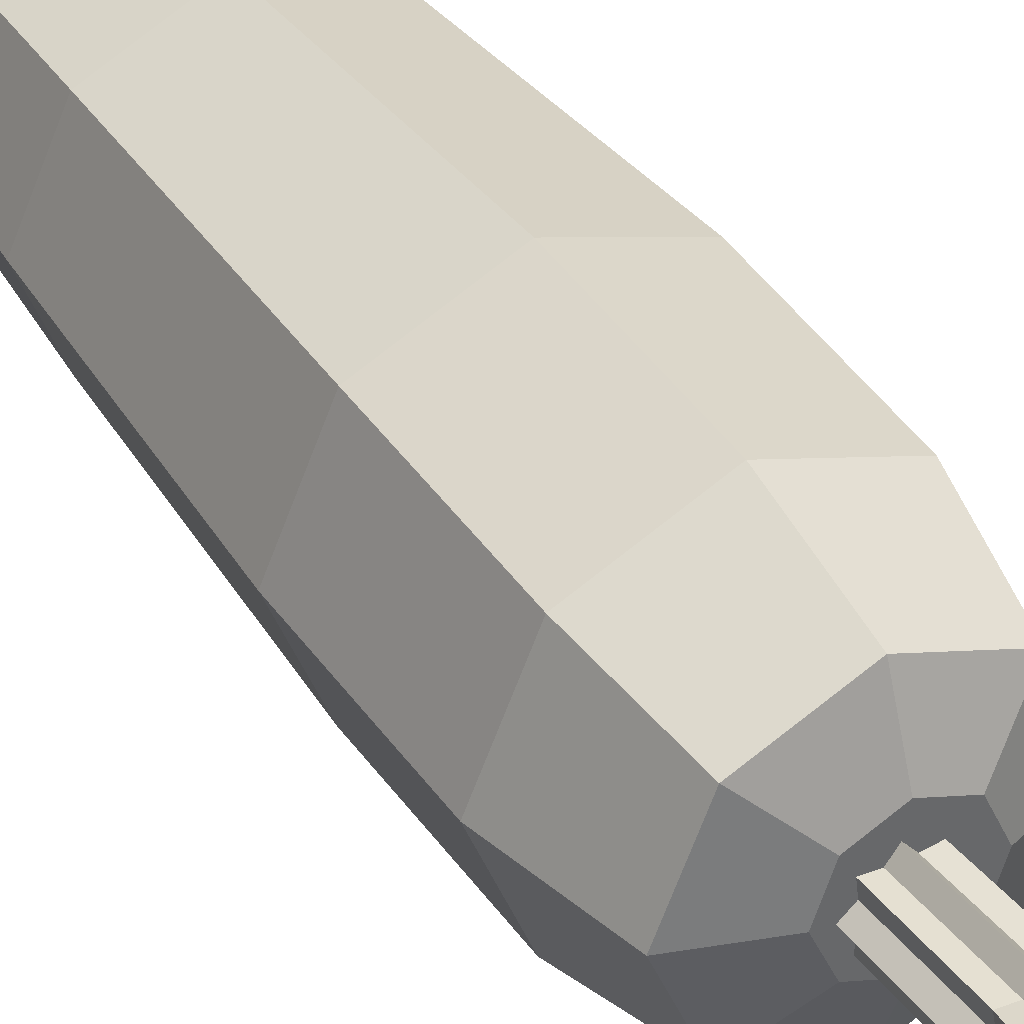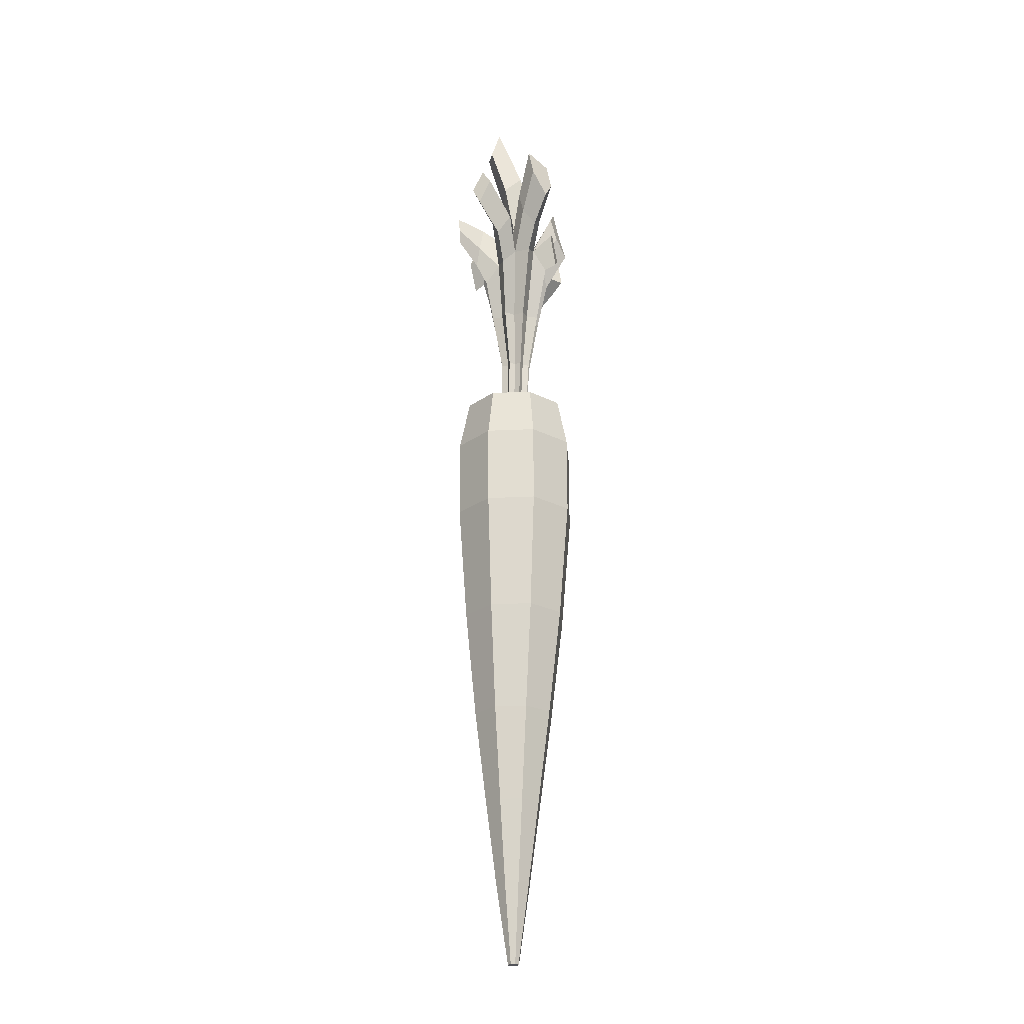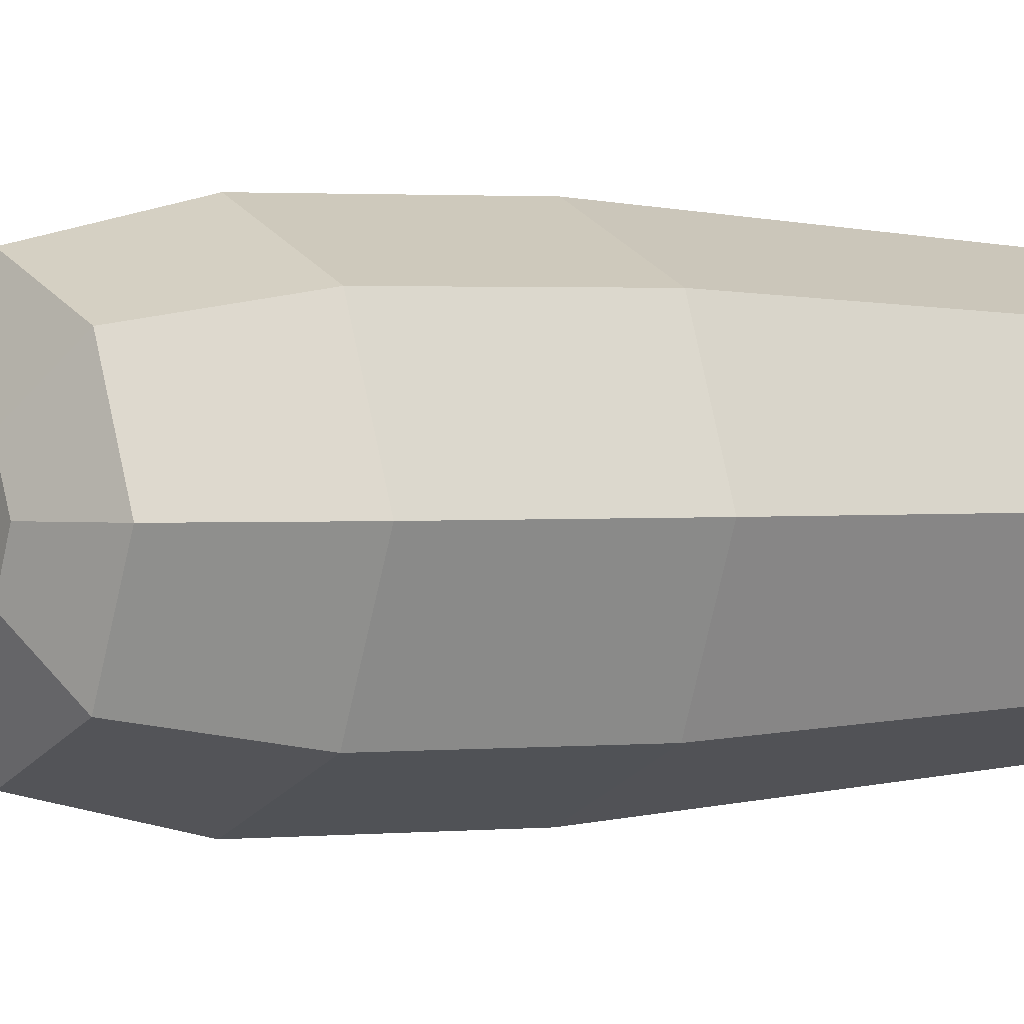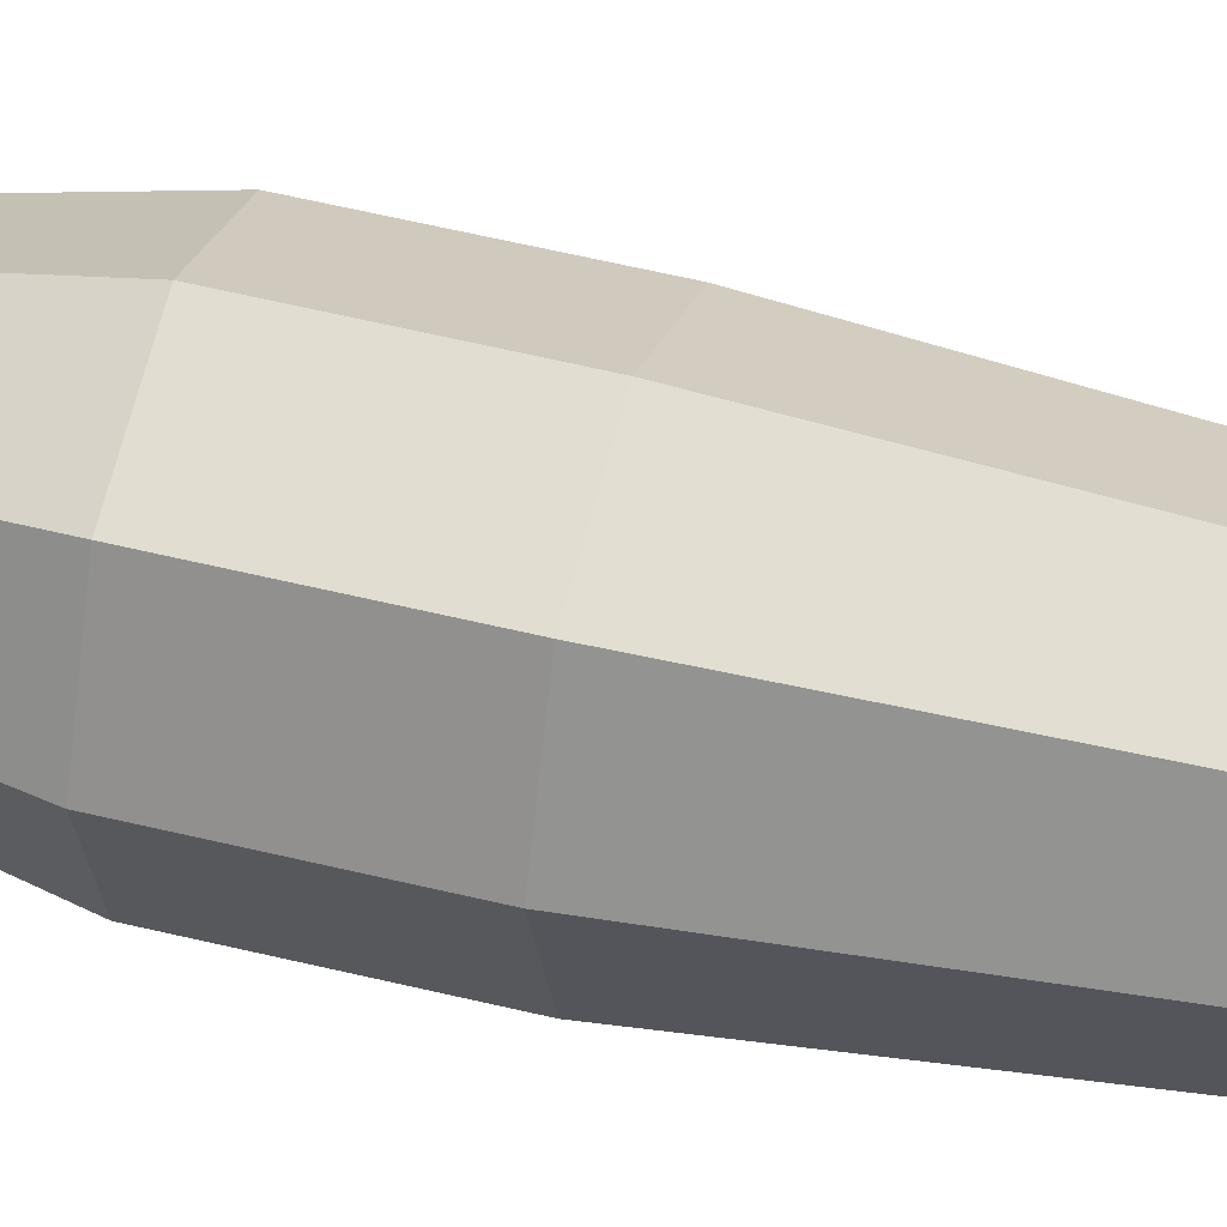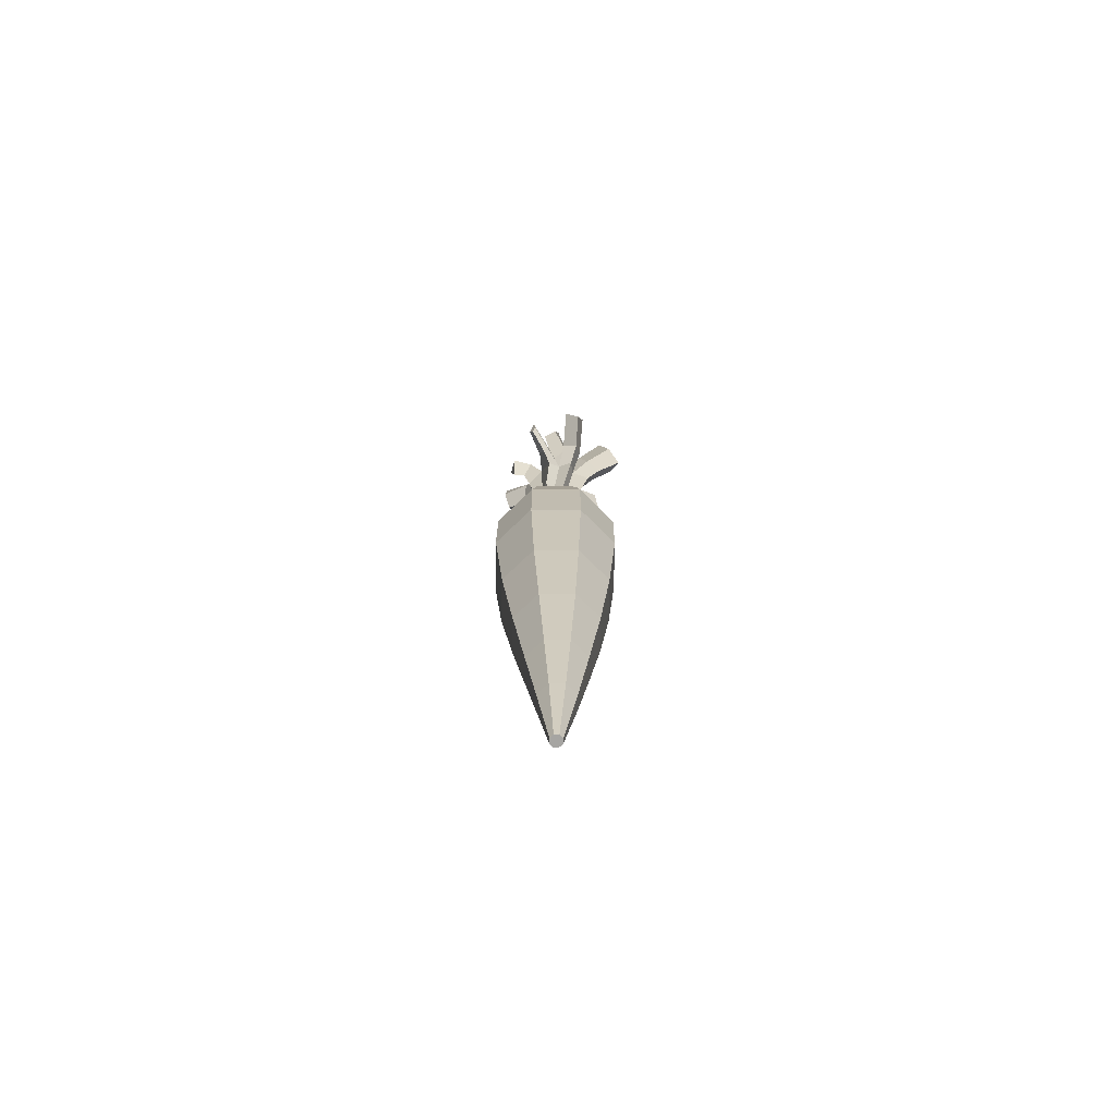
<metadata>
{"format":"obj","ext":"obj","renderer":"f3d","projection":"perspective","resolution":1024,"background":"white","views":[{"elev":40.7,"azim":148.6,"up":"+Z"},{"elev":-23.7,"azim":116.7,"up":"+Y"},{"elev":1.0,"azim":-123.4,"up":"+Z"},{"elev":43.9,"azim":-73.5,"up":"+Z"},{"elev":-73.7,"azim":66.3,"up":"+Y"}]}
</metadata>
<code>
g default
v 0.00513 0.01683 -0.006877
v -0.001355 0.7604 -0.0287
v 0.009993 0.01683 -0.004863
v 0.01883 0.7604 -0.02029
v 0.01198 0.01683 -0
v 0.02773 0.7604 -0
v 0.009901 0.01683 0.004863
v 0.0199 0.7605 0.02029
v 0.004973 0.01683 0.006877
v 3.7e-05 0.7605 0.0287
v 0.000111 0.01683 0.004863
v -0.01999 0.7605 0.02029
v -0.001839 0.01683 -0
v -0.02854 0.7604 0
v 0.00024 0.01683 -0.004863
v -0.02087 0.7605 -0.02029
v 0.002957 0.4493 -0.06499
v 0.04837 0.4493 -0.04596
v 0.0663 0.4493 -0
v 0.04632 0.4493 0.04596
v 2.4e-05 0.4493 0.06499
v -0.04557 0.4493 0.04596
v -0.06363 0.4493 -0
v -0.04348 0.4493 -0.04596
v 0.000838 0.5908 -0.07648
v 0.05447 0.5908 -0.05408
v 0.07588 0.5908 -0
v 0.05265 0.5908 0.05408
v -0.001747 0.5908 0.07648
v -0.05525 0.5908 0.05408
v -0.07676 0.5908 -0
v -0.05375 0.5908 -0.05408
v 0.001443 0.6861 -0.07667
v 0.05529 0.6861 -0.05421
v 0.07681 0.6863 0
v 0.05352 0.6863 0.05421
v -0.000851 0.6863 0.07667
v -0.05446 0.6863 0.05421
v -0.07599 0.6863 -0
v -0.05294 0.6863 -0.05421
v 0.03083 0.2082 -0.0247
v 0.04045 0.2082 -0
v 0.02965 0.2082 0.0247
v 0.004724 0.2082 0.03493
v -0.01975 0.2082 0.0247
v -0.02941 0.2082 -0
v -0.01857 0.2082 -0.0247
v 0.006392 0.2082 -0.03493
v 0.02145 0.1125 -0.01517
v 0.02764 0.1125 -0
v 0.02114 0.1125 0.01517
v 0.005751 0.1125 0.02146
v -0.00942 0.1125 0.01517
v -0.01549 0.1125 0
v -0.008988 0.1125 -0.01517
v 0.006275 0.1125 -0.02146
v 0.005746 0.3201 -0.05014
v 0.04076 0.3201 -0.03545
v 0.0545 0.3201 0
v 0.03896 0.3201 0.03545
v 0.00318 0.3201 0.05014
v -0.03193 0.3201 0.03545
v -0.04575 0.3201 0
v -0.03011 0.3201 -0.03545
v 0.000656 0.7473 -0.06344
v 0.04524 0.7472 -0.04486
v 0.06389 0.7477 0
v 0.04494 0.7478 0.04486
v -7.9e-05 0.7478 0.06344
v -0.04442 0.7478 0.04486
v -0.0622 0.7477 -0
v -0.04349 0.7478 -0.04486
v 0.003801 0.7416 -0.01844
v 0.01592 0.7416 -0.01339
v 0.02088 0.7416 -0.001196
v 0.01575 0.7416 0.011
v 0.003545 0.7416 0.01605
v -0.008476 0.7416 0.011
v -0.01339 0.7416 -0.001196
v -0.008354 0.7416 -0.01339
v -0.004076 0.8882 -0.03189
v 0.01834 0.8879 -0.02172
v 0.02891 0.8881 0.000218
v 0.02133 0.888 0.02289
v 0.000734 0.8688 0.02733
v -0.01873 0.8727 0.02022
v -0.03032 0.8832 -0.005146
v -0.02513 0.8884 -0.02285
v 0.008476 0.7416 -0.01264
v 0.01512 0.7416 -0.005936
v 0.01506 0.7416 0.003545
v 0.008318 0.7416 0.01025
v -0.0011 0.7415 0.01025
v -0.007685 0.7415 0.003545
v -0.007645 0.7416 -0.005936
v -0.000965 0.7416 -0.01264
v 0.004465 0.888 -0.02068
v 0.01733 0.8879 -0.007982
v 0.0186 0.8878 0.00974
v 0.007402 0.8878 0.02223
v -0.009541 0.8878 0.02218
v -0.02491 0.8974 0.01233
v -0.02346 0.888 -0.008324
v -0.01246 0.8881 -0.02085
v -0.01728 0.8133 -0.004126
v -0.01404 0.8148 -0.01464
v 0.000328 0.8147 0.01782
v -0.01295 0.8147 0.01225
v 0.01824 0.8147 -0.001196
v 0.0133 0.8147 0.01225
v -0.001161 0.8148 -0.02021
v 0.01223 0.8148 -0.01464
v 0.01157 0.8147 -0.006423
v 0.005049 0.8146 0.01142
v -0.01262 0.8146 0.004032
v -0.006201 0.8147 -0.01381
v 0.004018 0.8147 -0.01381
v 0.01201 0.8146 0.004032
v -0.005152 0.8146 0.01142
v -0.01307 0.8147 -0.006423
v 0.000753 0.9572 -0.04756
v 0.02945 0.9783 -0.03637
v 0.04437 0.96 -0.004144
v 0.03665 0.9364 0.02522
v 0.00153 0.9274 0.03912
v -0.02268 0.9275 0.02506
v -0.03651 0.9125 -0.007795
v -0.02329 0.9453 -0.03789
v 0.00838 0.9871 -0.03306
v 0.02734 0.9812 -0.01411
v 0.03216 0.9617 0.008587
v 0.01625 0.9629 0.02772
v -0.008616 0.9734 0.02691
v -0.02262 0.9424 0.009692
v -0.02153 0.9502 -0.0165
v -0.01246 0.9784 -0.03483
v 0.01712 0.9948 -0.00228
v -0.005278 0.9972 -0.02549
v -0.000353 0.9747 0.01711
v -0.02226 0.9953 -0.006642
v 0.03803 1.146 0.01717
v 0.03092 1.179 0.008832
v 0.02548 1.144 0.02818
v 0.01766 1.177 0.0202
v 0.05358 1.042 -0.07428
v 0.0319 1.068 -0.07254
v 0.05846 1.082 -0.05778
v 0.04997 1.12 -0.04725
v 0.02355 1.107 -0.062
v 0.09416 1.03 0.006472
v 0.08533 1.066 -0.004646
v 0.08602 1.057 0.02146
v 0.07895 1.088 0.009991
v 0.000413 1.1 -0.004332
v 0.01698 1.105 -0.01786
v 0.03159 1.084 -0.001086
v 0.01288 1.07 0.0109
v 0.000107 1.026 -0.02969
v 0.02037 1.024 -0.008324
v -0.01738 1.023 -0.01287
v 0.001133 1.006 0.008539
v 0.04748 1.026 -0.01657
v 0.0607 0.9972 -0.004639
v 0.04957 1.02 0.009421
v 0.03907 1.044 -0.003549
v 0.0316 1.068 -0.02274
v 0.008783 1.053 -0.03851
v 0.03812 1.012 -0.04996
v 0.03921 1.037 -0.03264
v 0.01816 1.029 -0.04819
v 0.001933 0.9611 -0.06364
v 0.004801 1.007 -0.05803
v -0.01581 0.9758 -0.05807
v -0.01106 1.016 -0.05328
v -0.03363 0.9929 -0.06257
v -0.03887 1.03 -0.05089
v -0.01667 1.014 -0.0571
v -0.0112 1.045 -0.05098
v -0.03309 1.066 -0.04467
v -0.04802 0.9283 -0.01558
v -0.04661 0.9839 -0.002998
v -0.03832 0.9741 -0.02617
v -0.03921 1.009 -0.01946
v -0.06686 0.9582 -0.02502
v -0.07591 0.9876 -0.01226
v -0.06206 0.9719 -0.04278
v -0.06626 1.018 -0.03403
v -0.04023 0.9929 0.03017
v -0.02558 1.025 0.03431
v -0.04919 1.022 0.011
v -0.02615 1.065 0.02233
v -0.03914 1.065 0.009268
v -0.06366 1.018 0.04384
v -0.05391 1.044 0.05508
v -0.07275 1.05 0.03257
v -0.05731 1.082 0.05123
v -0.06802 1.087 0.0395
v 0.001748 0.9589 0.04782
v 0.01117 0.9983 0.04256
v -0.005261 0.9943 0.04152
v 0.000511 1.014 0.03641
v -0.001351 0.9538 0.0619
v 0.008188 0.9939 0.06578
v -0.008782 0.9903 0.06382
v -0.002149 1.013 0.0639
v 0.04401 0.9639 0.03669
v 0.04466 0.99 0.03193
v 0.03295 0.9879 0.03827
v 0.03947 1.02 0.02923
v 0.0241 1.007 0.03291
v 0.05438 1.001 0.05803
v 0.05788 1.019 0.057
v 0.04941 1.017 0.06064
v 0.05761 1.037 0.05874
v 0.04641 1.033 0.05963
g Whole_carrot Carrot1
f 65 2 66
f 66 2 4
f 66 4 67
f 67 4 6
f 67 6 68
f 68 6 8
f 68 8 69
f 69 8 10
f 69 10 70
f 70 10 12
f 70 12 71
f 71 12 14
f 4 2 6
f 2 16 6
f 16 14 6
f 14 12 6
f 12 10 6
f 10 8 6
f 71 14 72
f 72 14 16
f 72 16 65
f 65 16 2
f 1 3 15
f 3 5 15
f 5 7 15
f 7 9 15
f 9 11 15
f 11 13 15
f 64 24 57
f 57 24 17
f 63 23 64
f 64 23 24
f 62 22 63
f 63 22 23
f 61 21 62
f 62 21 22
f 60 20 61
f 61 20 21
f 59 19 60
f 60 19 20
f 58 18 59
f 59 18 19
f 57 17 58
f 58 17 18
f 24 32 17
f 17 32 25
f 23 31 24
f 24 31 32
f 22 30 23
f 23 30 31
f 21 29 22
f 22 29 30
f 20 28 21
f 21 28 29
f 19 27 20
f 20 27 28
f 18 26 19
f 19 26 27
f 17 25 18
f 18 25 26
f 32 40 25
f 25 40 33
f 31 39 32
f 32 39 40
f 30 38 31
f 31 38 39
f 29 37 30
f 30 37 38
f 28 36 29
f 29 36 37
f 27 35 28
f 28 35 36
f 26 34 27
f 27 34 35
f 25 33 26
f 26 33 34
f 56 48 49
f 49 48 41
f 49 41 50
f 50 41 42
f 50 42 51
f 51 42 43
f 51 43 52
f 52 43 44
f 52 44 53
f 53 44 45
f 53 45 54
f 54 45 46
f 54 46 55
f 55 46 47
f 55 47 56
f 56 47 48
f 15 55 1
f 1 55 56
f 13 54 15
f 15 54 55
f 11 53 13
f 13 53 54
f 9 52 11
f 11 52 53
f 7 51 9
f 9 51 52
f 5 50 7
f 7 50 51
f 3 49 5
f 5 49 50
f 1 56 3
f 3 56 49
f 48 57 41
f 41 57 58
f 41 58 42
f 42 58 59
f 42 59 43
f 43 59 60
f 43 60 44
f 44 60 61
f 44 61 45
f 45 61 62
f 45 62 46
f 46 62 63
f 46 63 47
f 47 63 64
f 47 64 48
f 48 64 57
f 40 72 33
f 33 72 65
f 39 71 40
f 40 71 72
f 38 70 39
f 39 70 71
f 37 69 38
f 38 69 70
f 36 68 37
f 37 68 69
f 35 67 36
f 36 67 68
f 34 66 35
f 35 66 67
f 33 65 34
f 34 65 66
f 74 90 89
f 75 91 90
f 76 92 91
f 77 93 92
f 78 94 93
f 79 95 94
f 80 96 95
f 73 89 96
f 90 91 89
f 91 92 89
f 92 93 89
f 93 94 89
f 94 95 89
f 95 96 89
f 83 98 123
f 123 98 130
f 120 105 103
f 103 105 87
f 107 85 119
f 119 85 101
f 118 109 99
f 99 109 83
f 117 111 97
f 97 111 81
f 116 106 104
f 104 106 88
f 108 86 115
f 115 86 102
f 114 110 100
f 100 110 84
f 113 112 98
f 98 112 82
f 113 98 109
f 109 98 83
f 90 113 75
f 75 113 109
f 90 74 113
f 113 74 112
f 107 114 85
f 85 114 100
f 92 114 77
f 77 114 107
f 92 76 114
f 114 76 110
f 105 115 87
f 87 115 102
f 94 115 79
f 79 115 105
f 94 78 115
f 115 78 108
f 116 104 111
f 111 104 81
f 96 116 73
f 73 116 111
f 96 80 116
f 116 80 106
f 117 97 112
f 112 97 82
f 89 117 74
f 74 117 112
f 89 73 117
f 117 73 111
f 118 99 110
f 110 99 84
f 91 118 76
f 76 118 110
f 91 75 118
f 118 75 109
f 108 119 86
f 86 119 101
f 93 119 78
f 78 119 108
f 93 77 119
f 119 77 107
f 120 103 106
f 106 103 88
f 95 120 80
f 80 120 106
f 79 105 95
f 95 105 120
f 167 166 149
f 149 166 148
f 100 84 132
f 132 84 124
f 84 99 124
f 124 99 131
f 85 125 101
f 101 125 133
f 85 100 125
f 125 100 132
f 86 126 102
f 102 126 134
f 86 101 126
f 126 101 133
f 87 127 103
f 103 127 135
f 87 102 127
f 127 102 134
f 88 128 104
f 104 128 136
f 81 121 97
f 97 121 129
f 103 135 88
f 88 135 128
f 98 82 130
f 130 82 122
f 104 136 81
f 81 136 121
f 97 129 82
f 82 129 122
f 99 83 131
f 131 83 123
f 134 140 181
f 181 140 183
f 162 151 163
f 163 151 150
f 155 154 142
f 142 154 144
f 129 121 172
f 172 121 171
f 139 132 210
f 210 132 208
f 135 176 128
f 128 176 175
f 139 201 132
f 132 201 199
f 126 188 134
f 134 188 190
f 141 142 143
f 143 142 144
f 156 155 141
f 141 155 142
f 157 143 154
f 154 143 144
f 156 141 157
f 157 141 143
f 145 146 147
f 146 149 147
f 149 148 147
f 169 168 147
f 147 168 145
f 166 169 148
f 148 169 147
f 170 146 168
f 168 146 145
f 167 149 170
f 170 149 146
f 153 152 151
f 151 152 150
f 165 164 153
f 153 164 152
f 162 165 151
f 151 165 153
f 163 150 164
f 164 150 152
f 161 159 157
f 157 159 156
f 160 161 154
f 154 161 157
f 158 155 159
f 159 155 156
f 160 154 158
f 158 154 155
f 140 160 138
f 138 160 158
f 138 158 137
f 137 158 159
f 139 161 140
f 140 161 160
f 139 137 161
f 161 137 159
f 131 123 164
f 164 123 163
f 137 165 130
f 130 165 162
f 131 164 137
f 137 164 165
f 130 162 123
f 123 162 163
f 138 167 129
f 129 167 170
f 129 170 122
f 122 170 168
f 137 130 166
f 166 130 169
f 130 122 169
f 169 122 168
f 138 137 167
f 167 137 166
f 174 172 173
f 173 172 171
f 136 173 121
f 121 173 171
f 138 174 136
f 136 174 173
f 138 129 174
f 174 129 172
f 175 176 177
f 179 178 176
f 176 178 177
f 135 140 176
f 176 140 179
f 138 136 178
f 178 136 177
f 128 175 136
f 136 175 177
f 140 138 179
f 179 138 178
f 183 187 181
f 181 187 185
f 135 182 140
f 140 182 183
f 127 180 135
f 135 180 182
f 134 181 127
f 127 181 180
f 185 187 184
f 184 187 186
f 180 184 182
f 182 184 186
f 183 182 187
f 187 182 186
f 180 181 184
f 184 181 185
f 189 191 194
f 194 191 196
f 126 133 188
f 188 133 189
f 139 140 191
f 191 140 192
f 134 190 140
f 140 190 192
f 133 139 189
f 189 139 191
f 193 194 195
f 195 194 197
f 196 197 194
f 189 194 188
f 188 194 193
f 191 192 196
f 196 192 197
f 190 195 192
f 192 195 197
f 188 193 190
f 190 193 195
f 201 205 199
f 199 205 203
f 125 198 133
f 133 198 200
f 125 132 198
f 198 132 199
f 139 133 201
f 201 133 200
f 205 204 203
f 203 204 202
f 199 203 198
f 198 203 202
f 201 200 205
f 205 200 204
f 200 198 204
f 204 198 202
f 206 211 208
f 208 211 213
f 137 209 131
f 131 209 207
f 132 124 208
f 208 124 206
f 131 207 124
f 124 207 206
f 139 210 137
f 137 210 209
f 211 212 213
f 214 215 212
f 212 215 213
f 210 215 209
f 209 215 214
f 206 207 211
f 211 207 212
f 210 208 215
f 215 208 213
f 207 209 212
f 212 209 214

</code>
